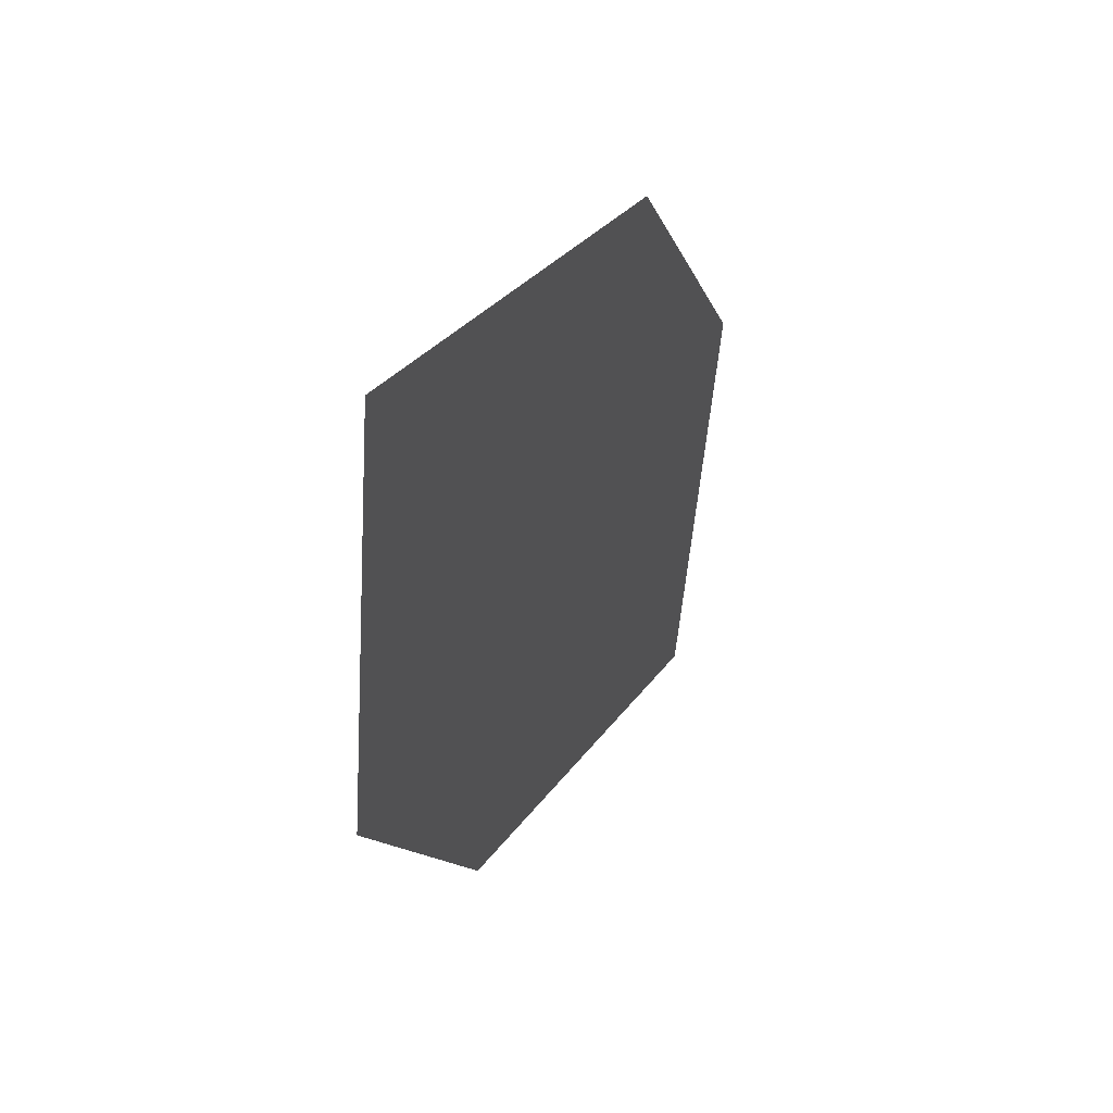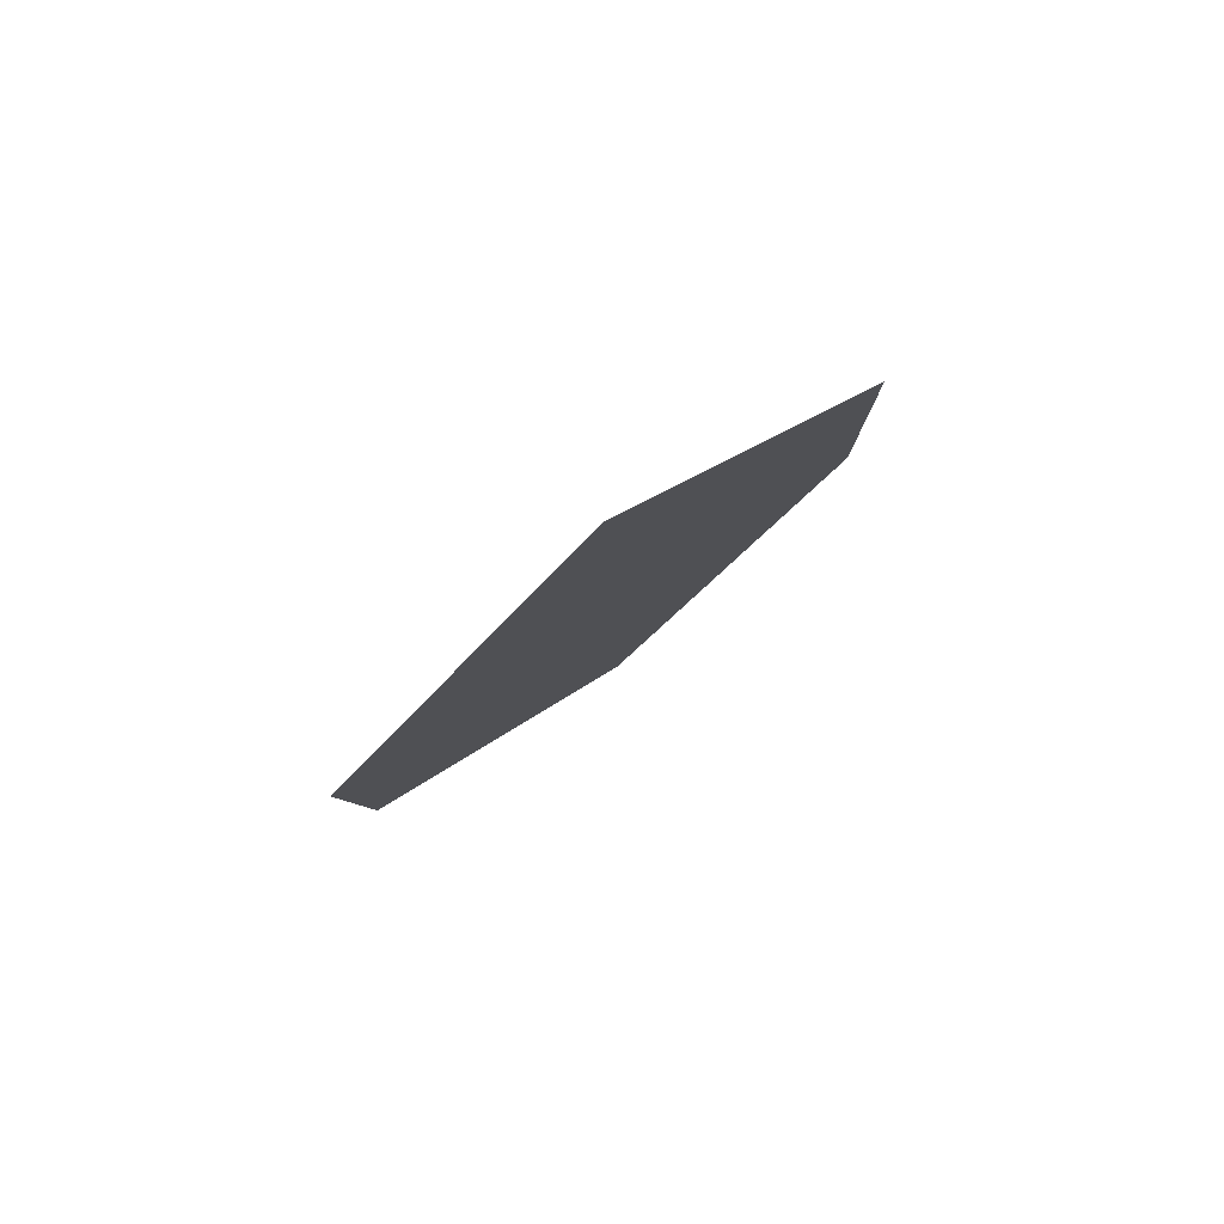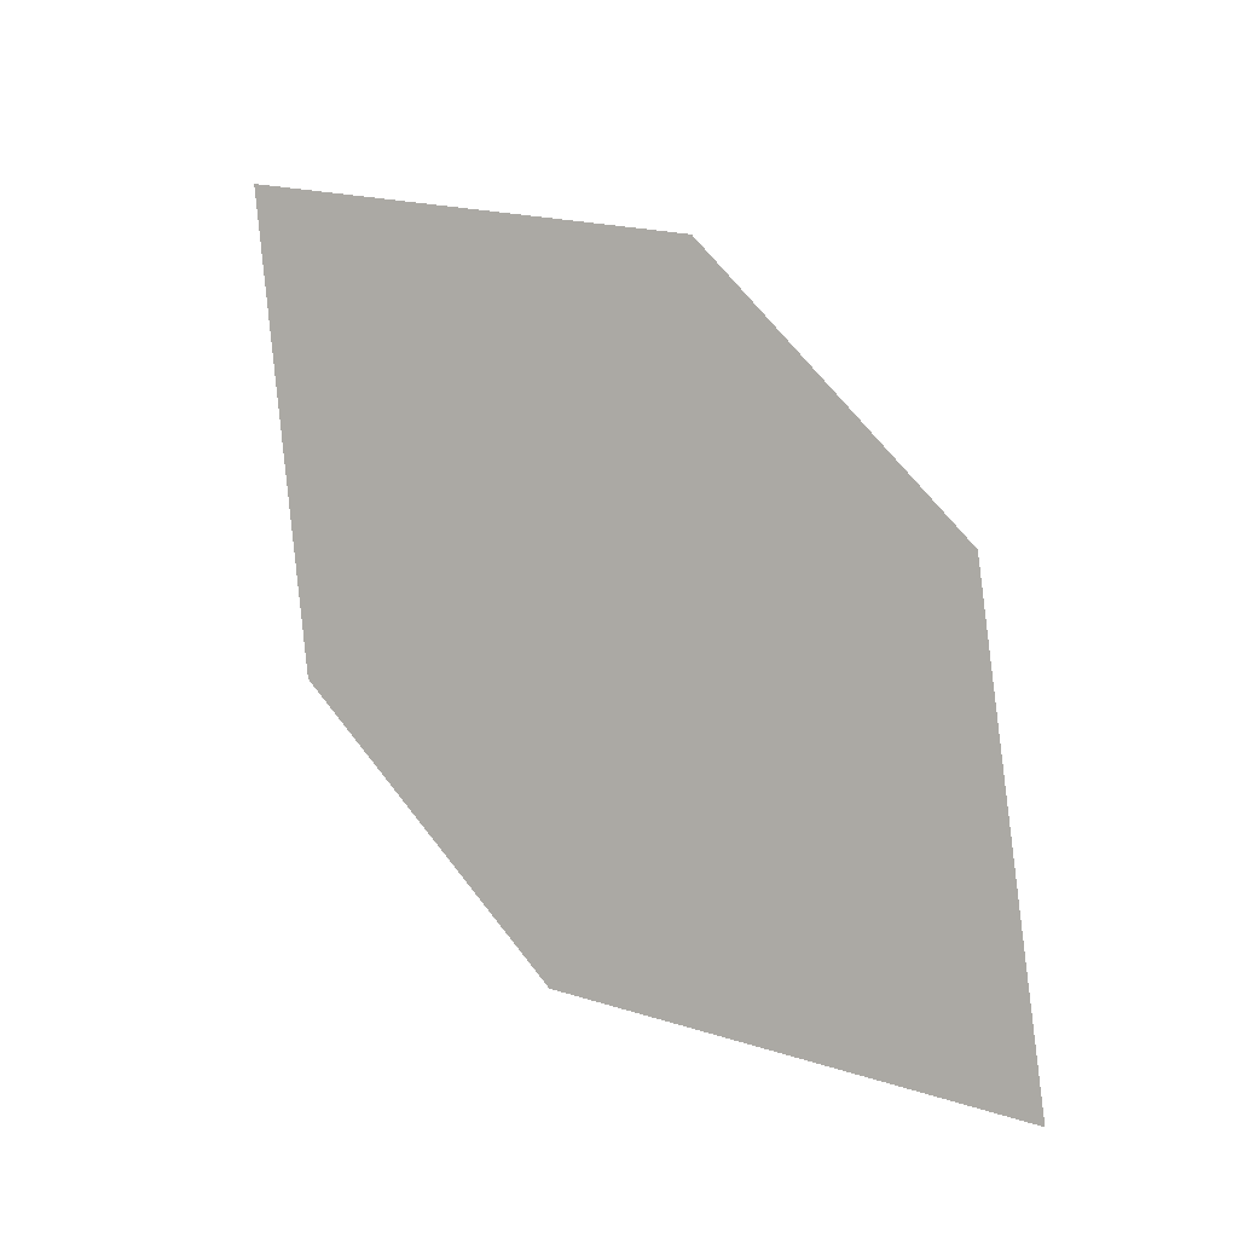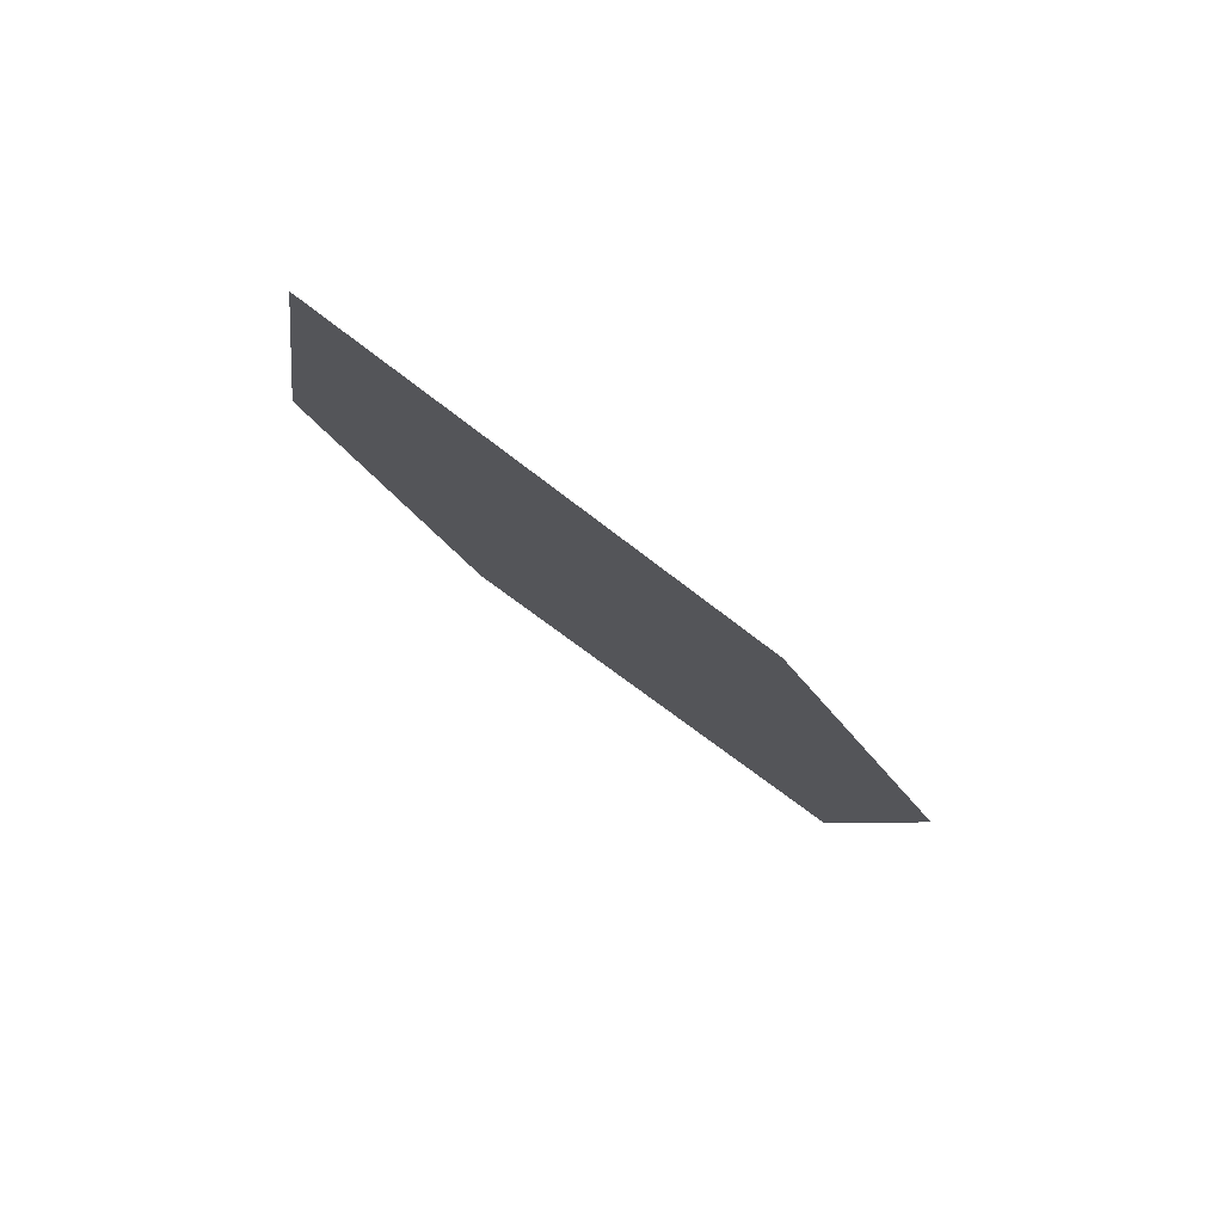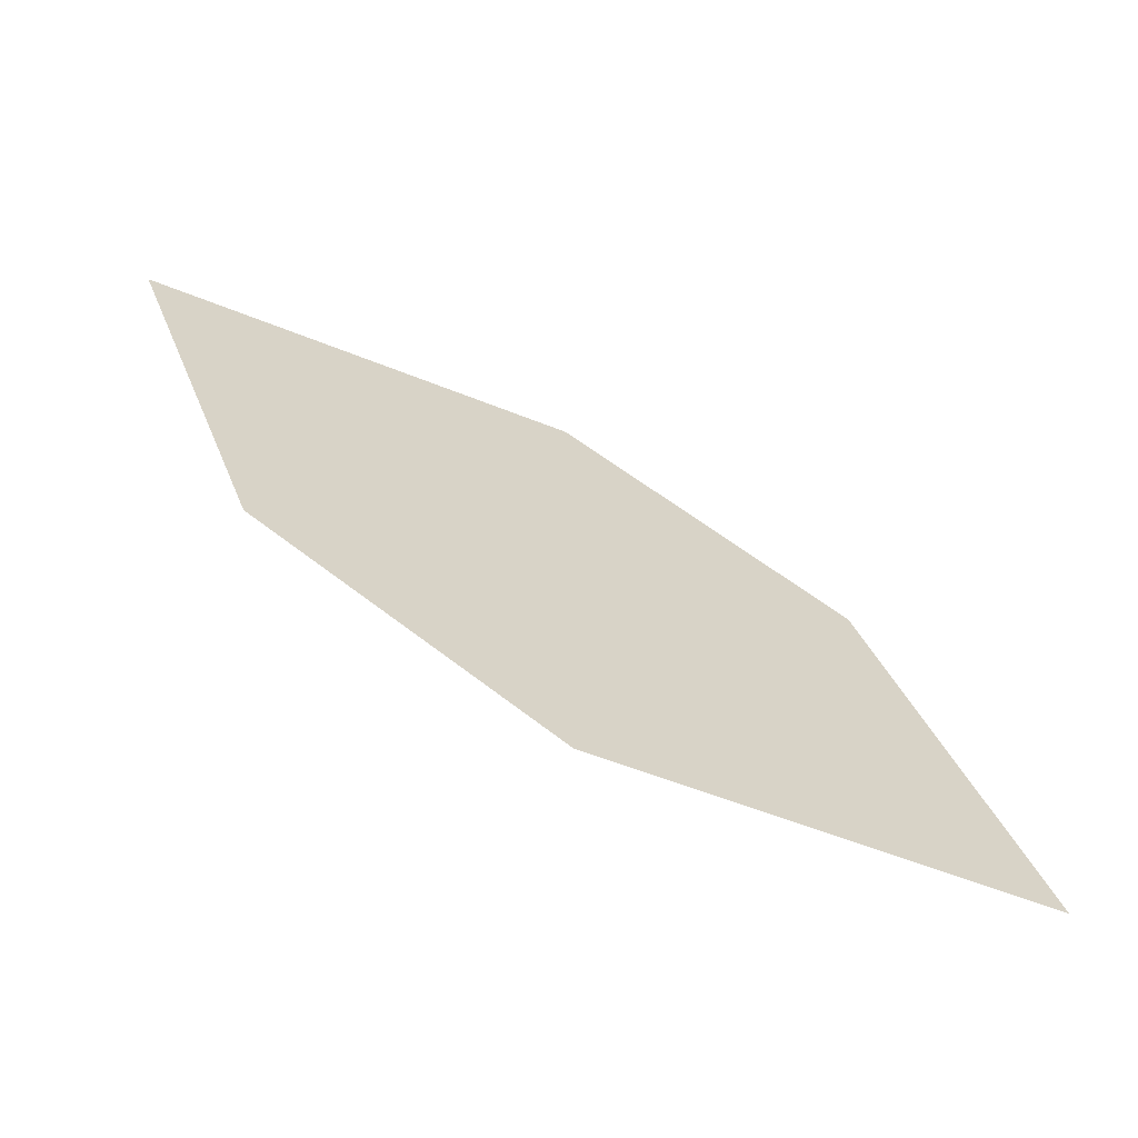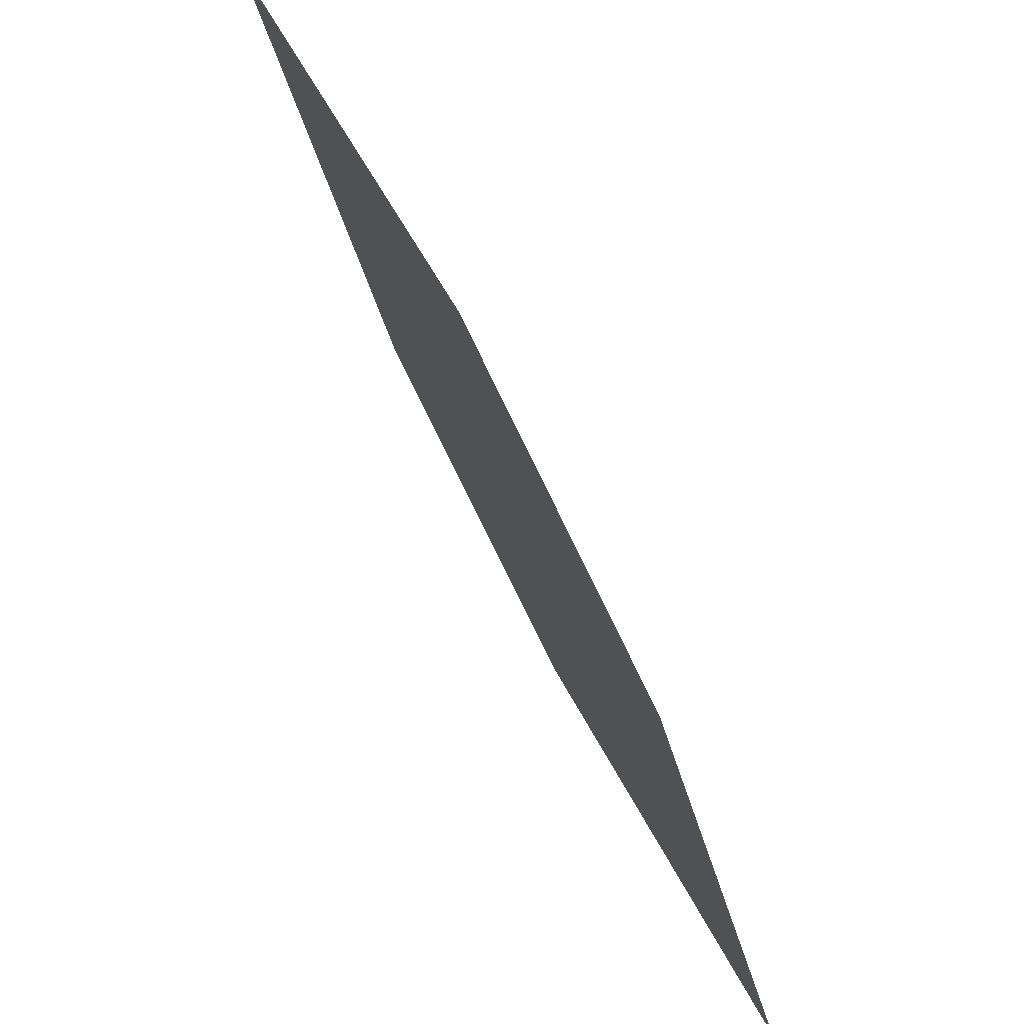
<metadata>
{"format":"obj","ext":"obj","renderer":"f3d","projection":"perspective","resolution":1024,"background":"white","views":[{"elev":-56.8,"azim":-72.9,"up":"+Y"},{"elev":-5.3,"azim":134.7,"up":"+Z"},{"elev":67.8,"azim":96.5,"up":"+Z"},{"elev":-26.9,"azim":-22.1,"up":"+Z"},{"elev":55.4,"azim":-96.4,"up":"+Z"},{"elev":-34.4,"azim":127.1,"up":"+Y"}]}
</metadata>
<code>
o leaves.097
v 0.2653 0.08303 1.347
v 0.3124 0.0942 1.329
v 0.3543 0.1693 1.349
v 0.2775 0.1294 1.367
v 0.3072 0.1581 1.367
v 0.342 0.123 1.33
f 1 2 6 3
f 1 3 5 4

</code>
